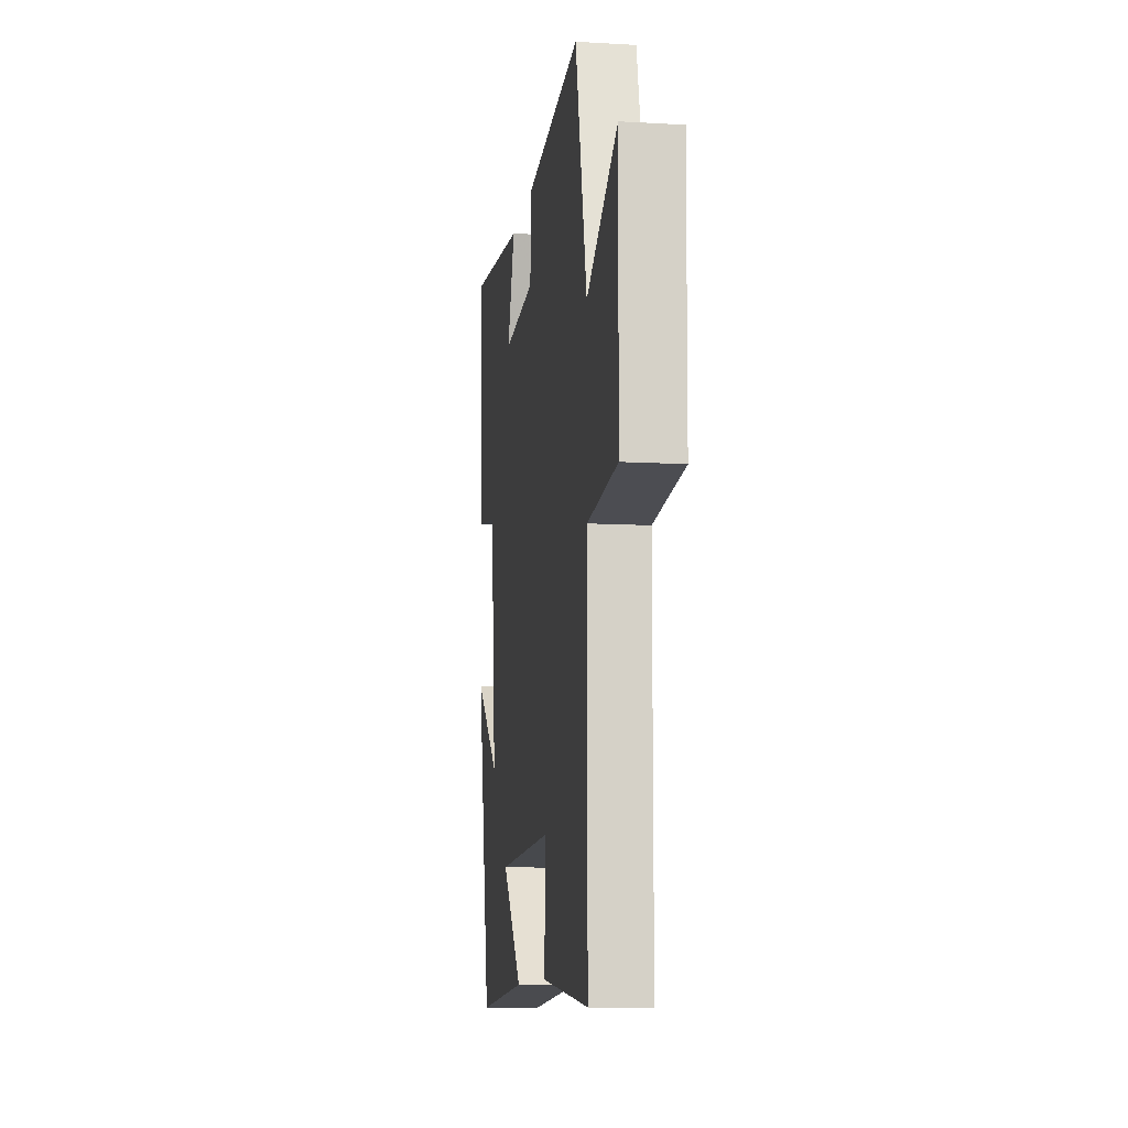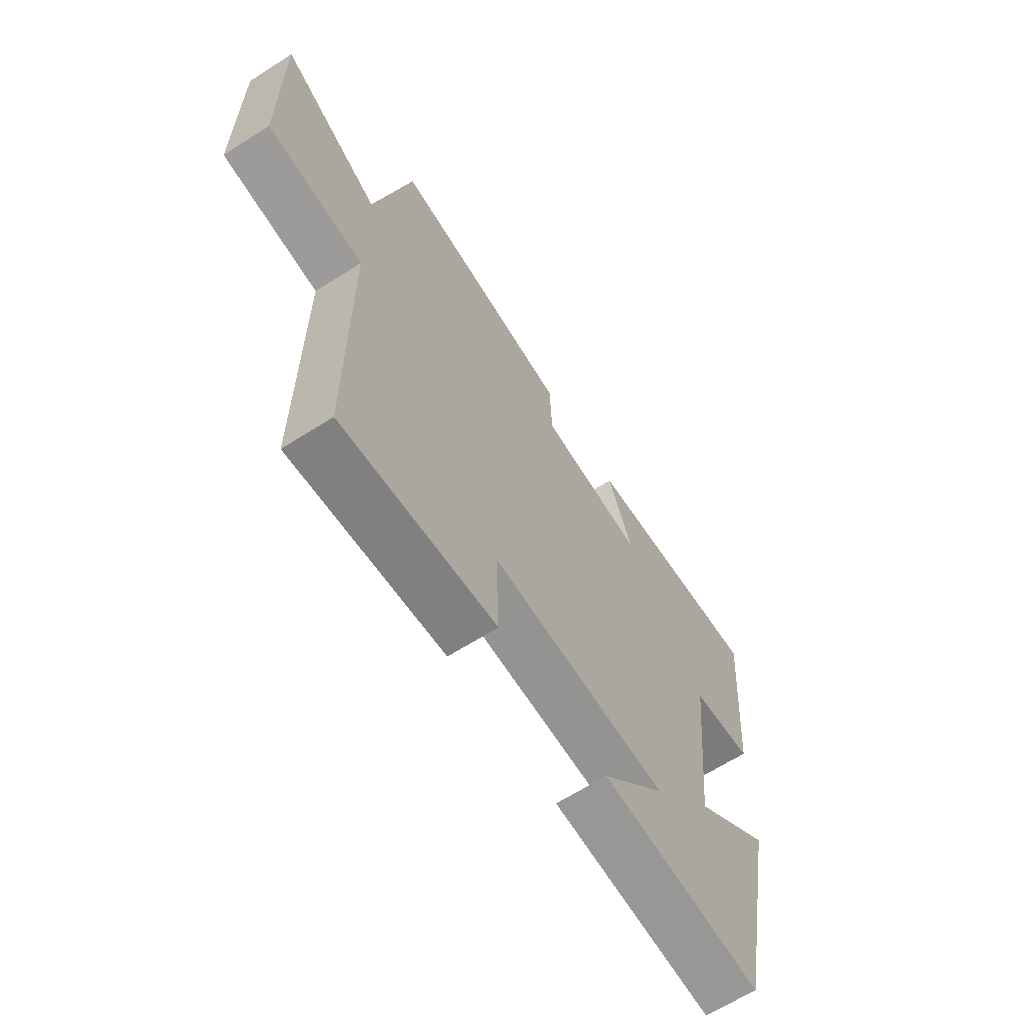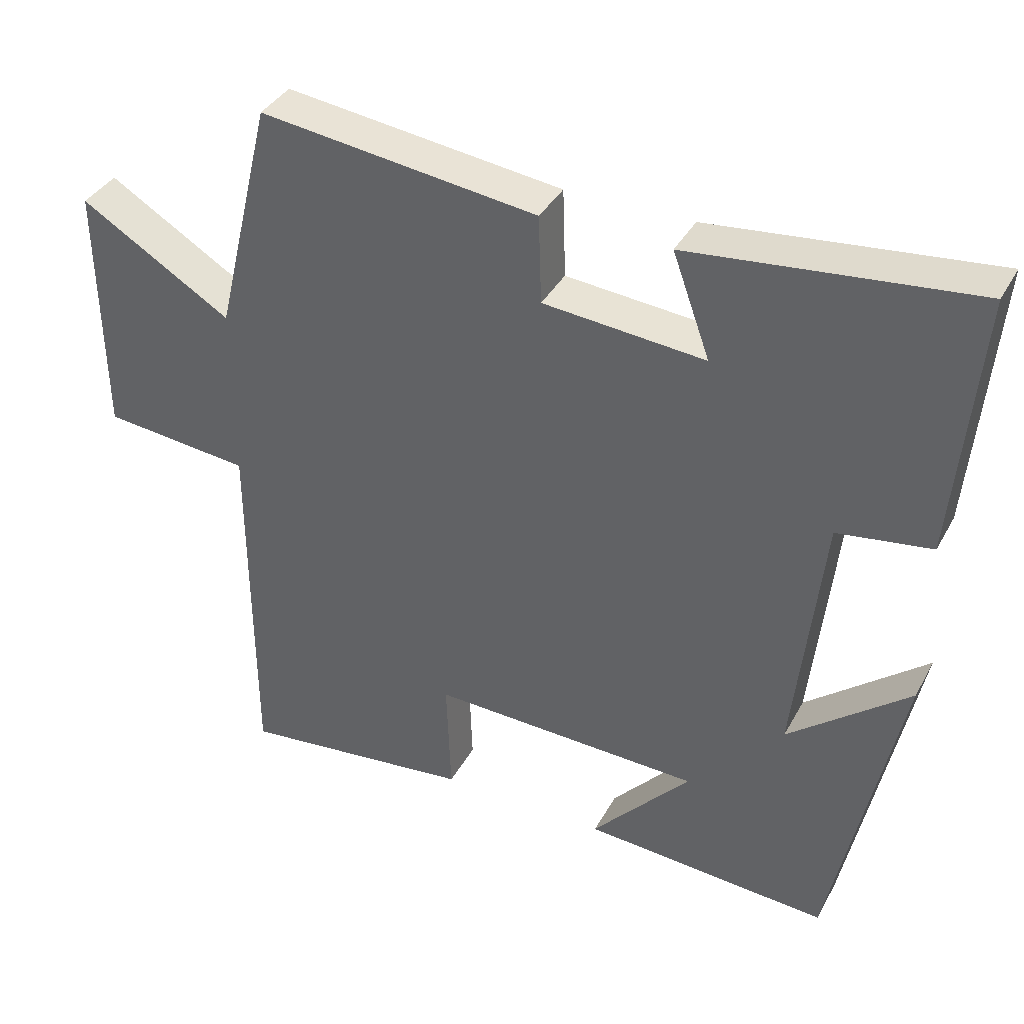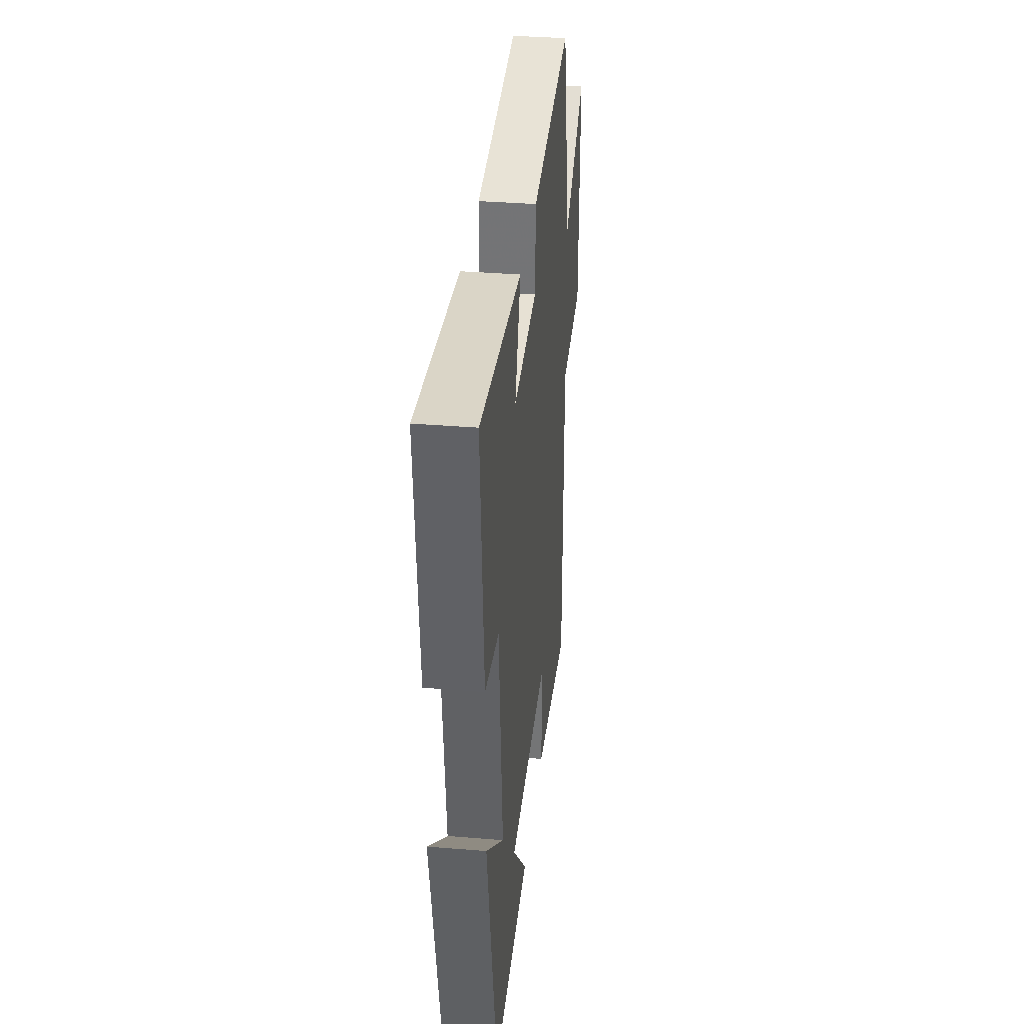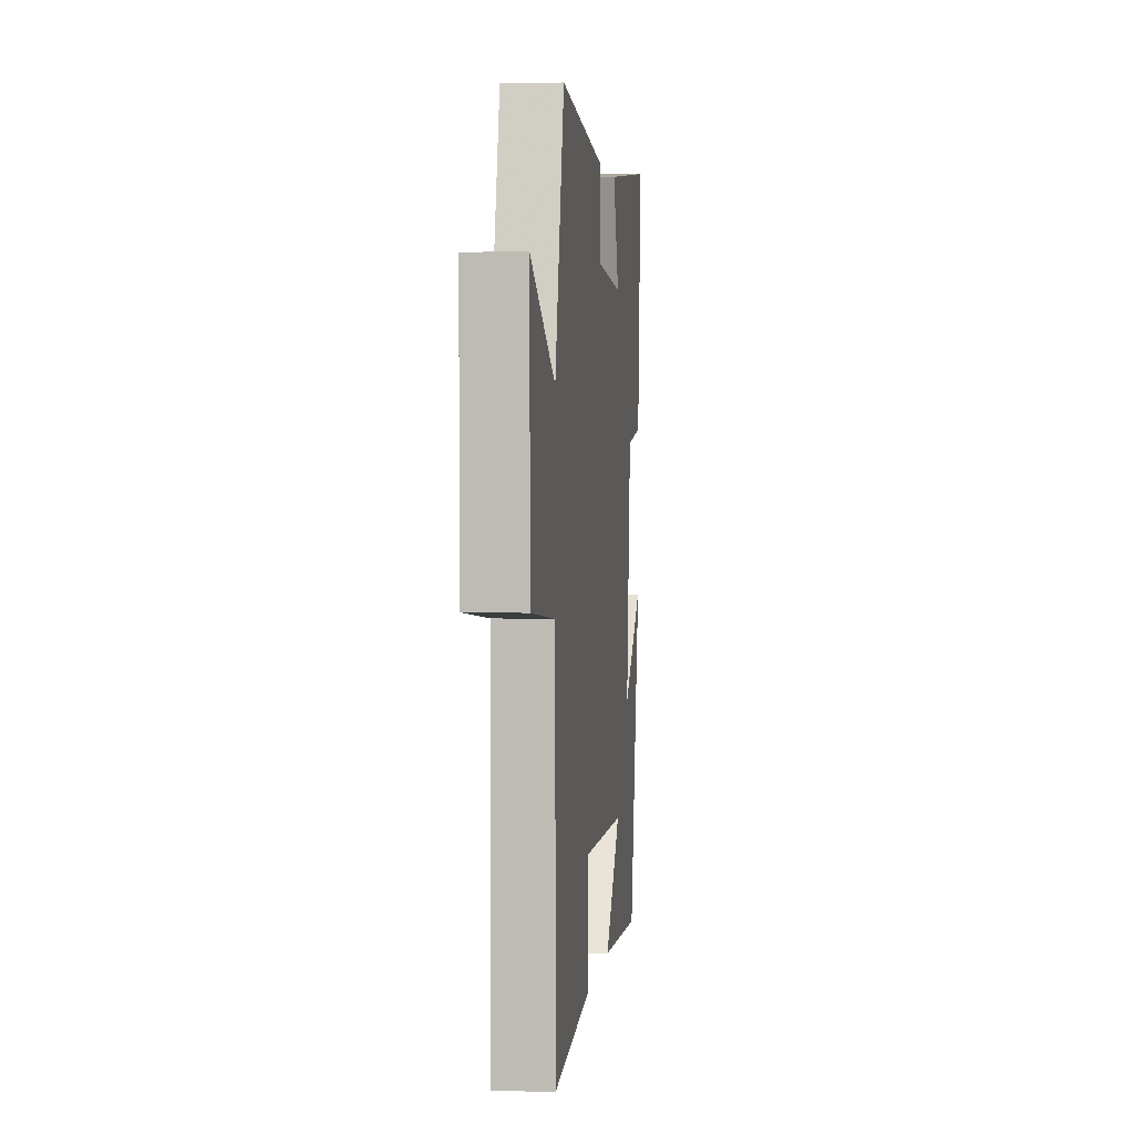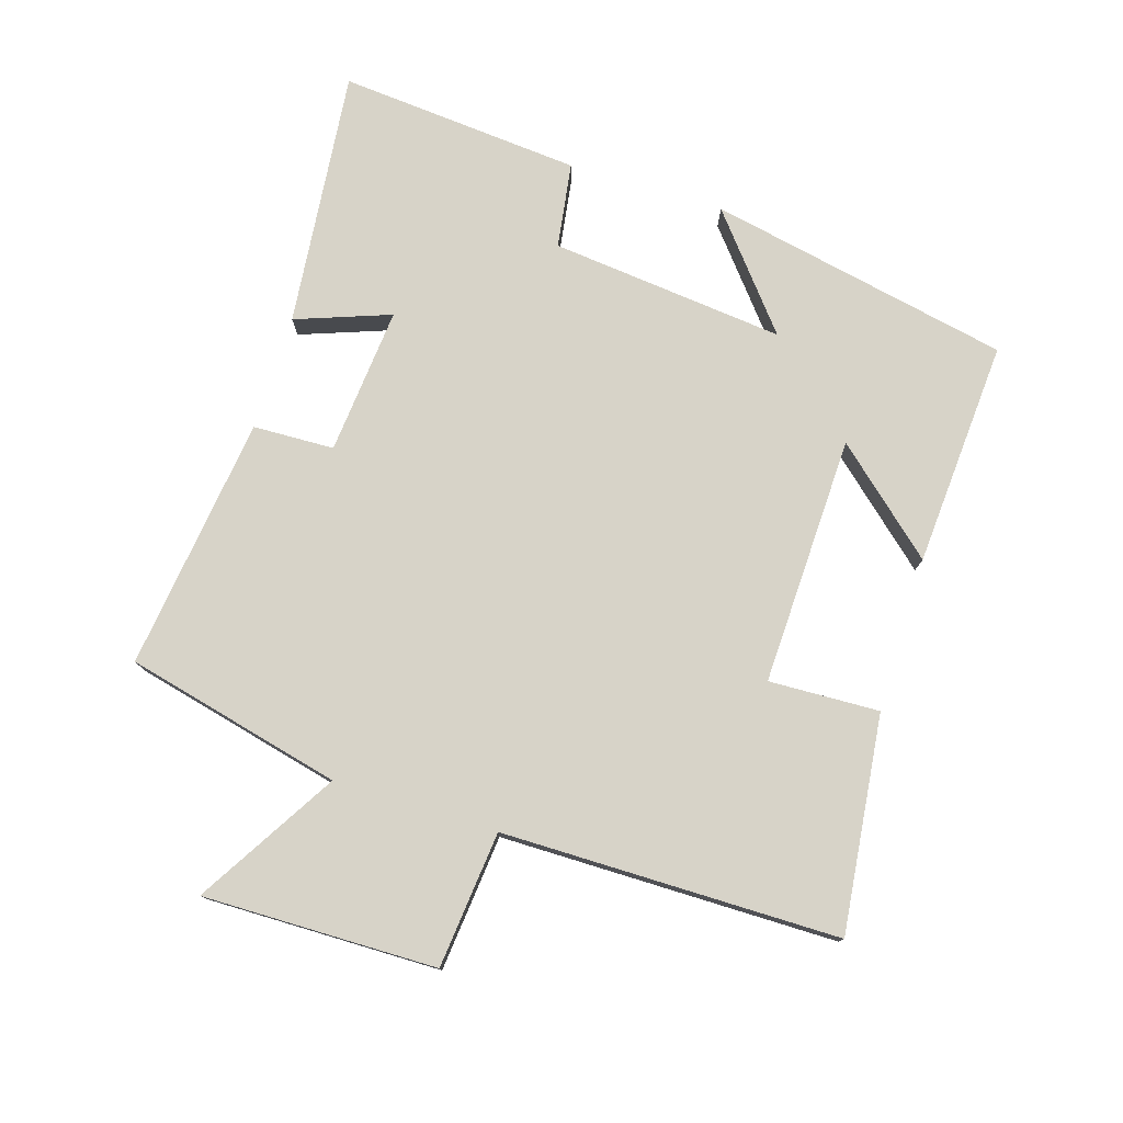
<metadata>
{"format":"obj","ext":"obj","renderer":"f3d","projection":"perspective","resolution":1024,"background":"white","views":[{"elev":-10.6,"azim":81.7,"up":"+Z"},{"elev":-65.2,"azim":122.7,"up":"+Z"},{"elev":37.8,"azim":-154.0,"up":"+Z"},{"elev":34.8,"azim":-83.7,"up":"+Z"},{"elev":3.1,"azim":96.6,"up":"+Z"},{"elev":77.0,"azim":107.2,"up":"+Y"}]}
</metadata>
<code>
v -0.532 0.07 0.541
v -0.14 0.07 0.5
v -0.192 0.07 0.357
v 0.032 0.07 0.377
v 0.036 0.07 0.5
v 0.421 0.07 0.549
v 0.5 0.07 0.221
v 0.71 0.07 0.348
v 0.706 0.07 -0.006
v 0.5 0.07 -0.027
v 0.499 0.07 -0.537
v 0.172 0.07 -0.5
v 0.178 0.07 -0.333
v -0.2 0.07 -0.345
v -0.062 0.07 -0.5
v -0.406 0.07 -0.523
v -0.5 0.07 -0.065
v -0.332 0.07 -0.202
v -0.37 0.07 0.154
v -0.5 0.07 0.173
v -0.532 0 0.541
v -0.14 0 0.5
v -0.192 0 0.357
v 0.032 0 0.377
v 0.036 0 0.5
v 0.421 0 0.549
v 0.5 0 0.221
v 0.71 0 0.348
v 0.706 0 -0.006
v 0.5 0 -0.027
v 0.499 0 -0.537
v 0.172 0 -0.5
v 0.178 0 -0.333
v -0.2 0 -0.345
v -0.062 0 -0.5
v -0.406 0 -0.523
v -0.5 0 -0.065
v -0.332 0 -0.202
v -0.37 0 0.154
v -0.5 0 0.173
f 1 2 3
f 20 1 3
f 19 20 3
f 18 19 3 4
f 16 17 18
f 15 16 18
f 14 15 18
f 13 14 18 4
f 10 11 12 13
f 5 6 7
f 4 5 7
f 13 4 7
f 10 13 7
f 7 8 9 10
f 23 22 21
f 23 21 40
f 23 40 39
f 24 23 39 38
f 38 37 36
f 38 36 35
f 38 35 34
f 24 38 34 33
f 33 32 31 30
f 27 26 25
f 27 25 24
f 27 24 33
f 27 33 30
f 30 29 28 27
f 1 21 22 2
f 2 22 23 3
f 3 23 24 4
f 4 24 25 5
f 5 25 26 6
f 6 26 27 7
f 7 27 28 8
f 8 28 29 9
f 9 29 30 10
f 10 30 31 11
f 11 31 32 12
f 12 32 33 13
f 13 33 34 14
f 14 34 35 15
f 15 35 36 16
f 16 36 37 17
f 17 37 38 18
f 18 38 39 19
f 19 39 40 20
f 20 40 21 1

</code>
